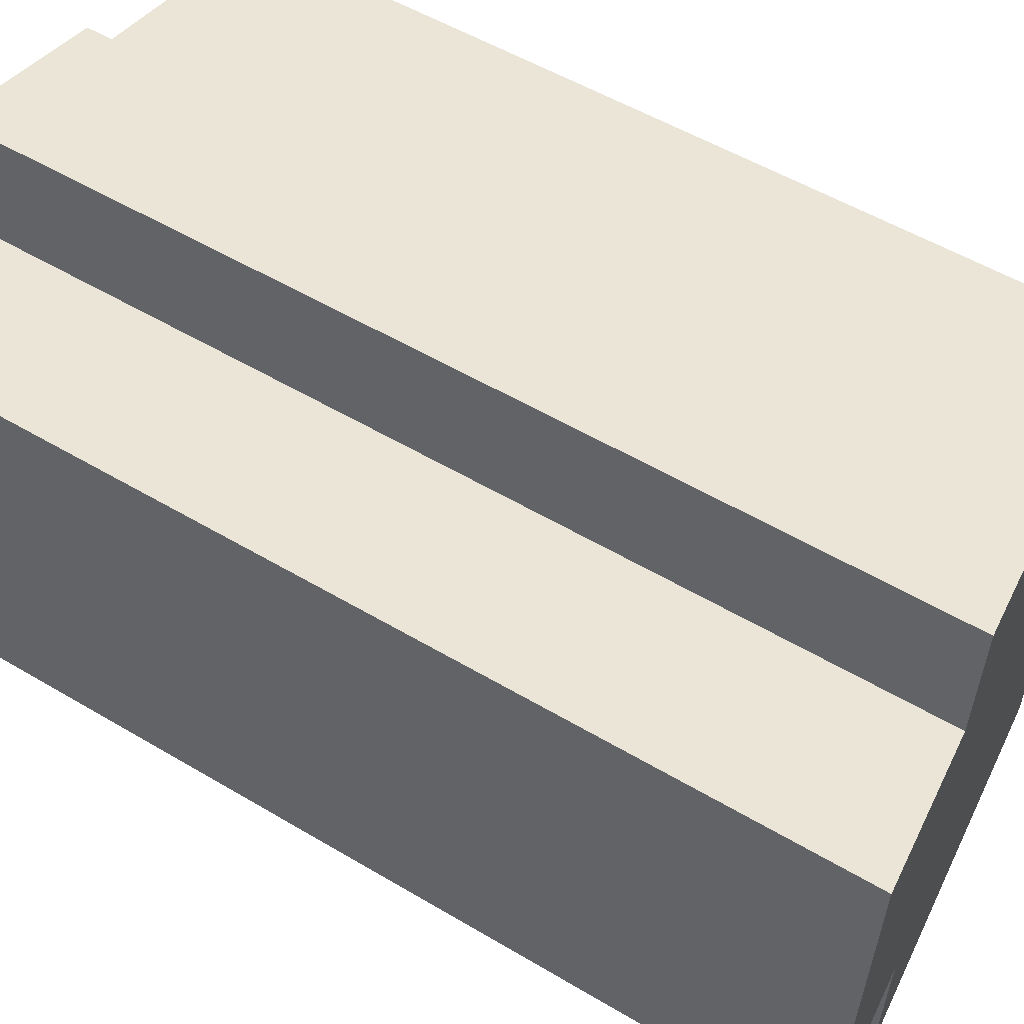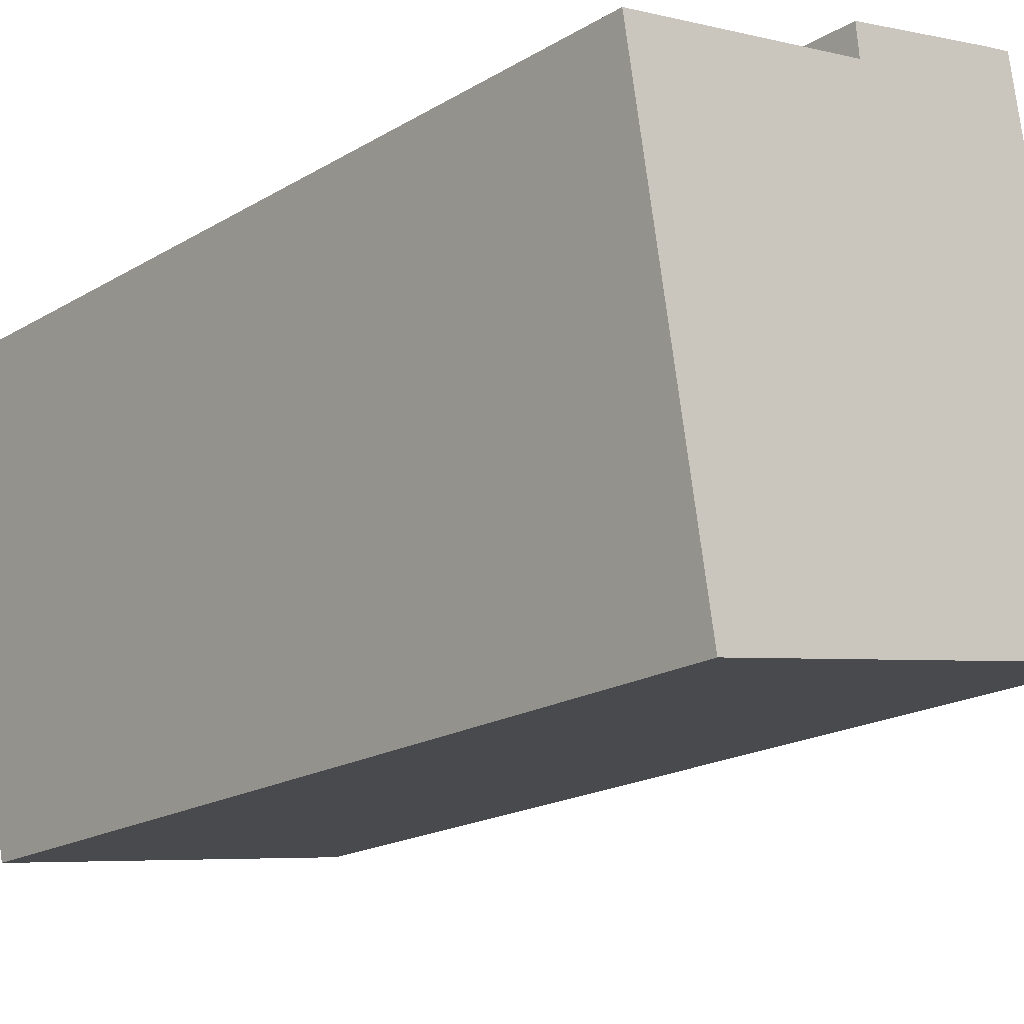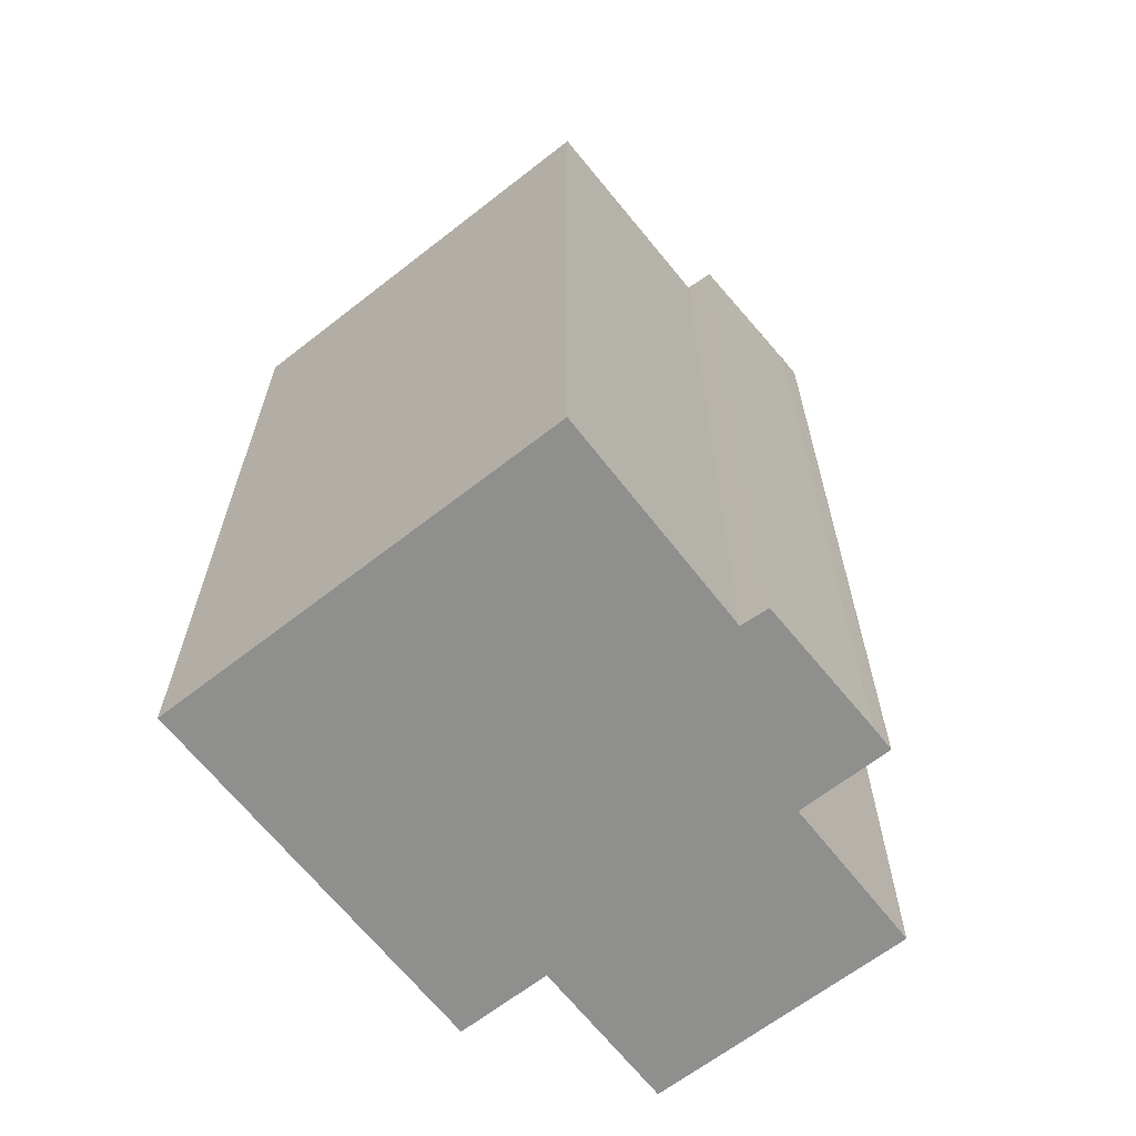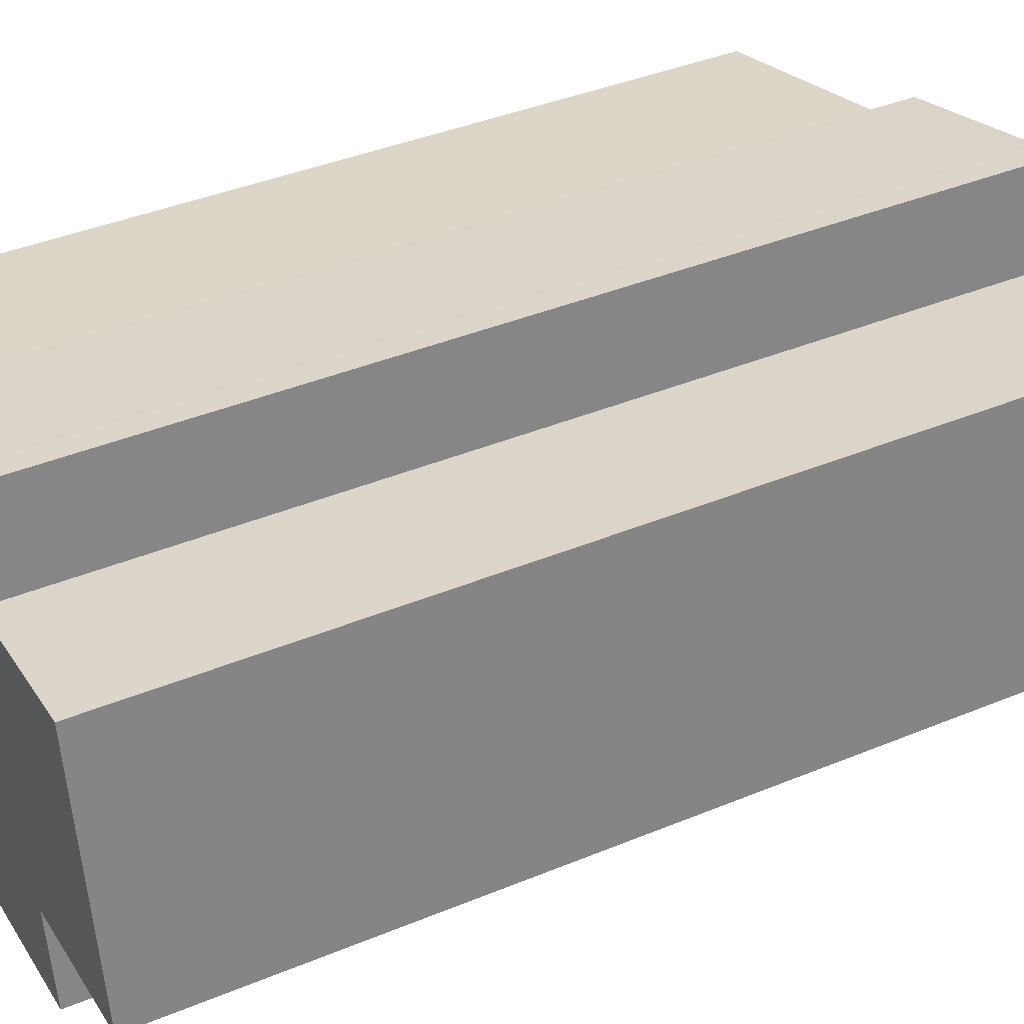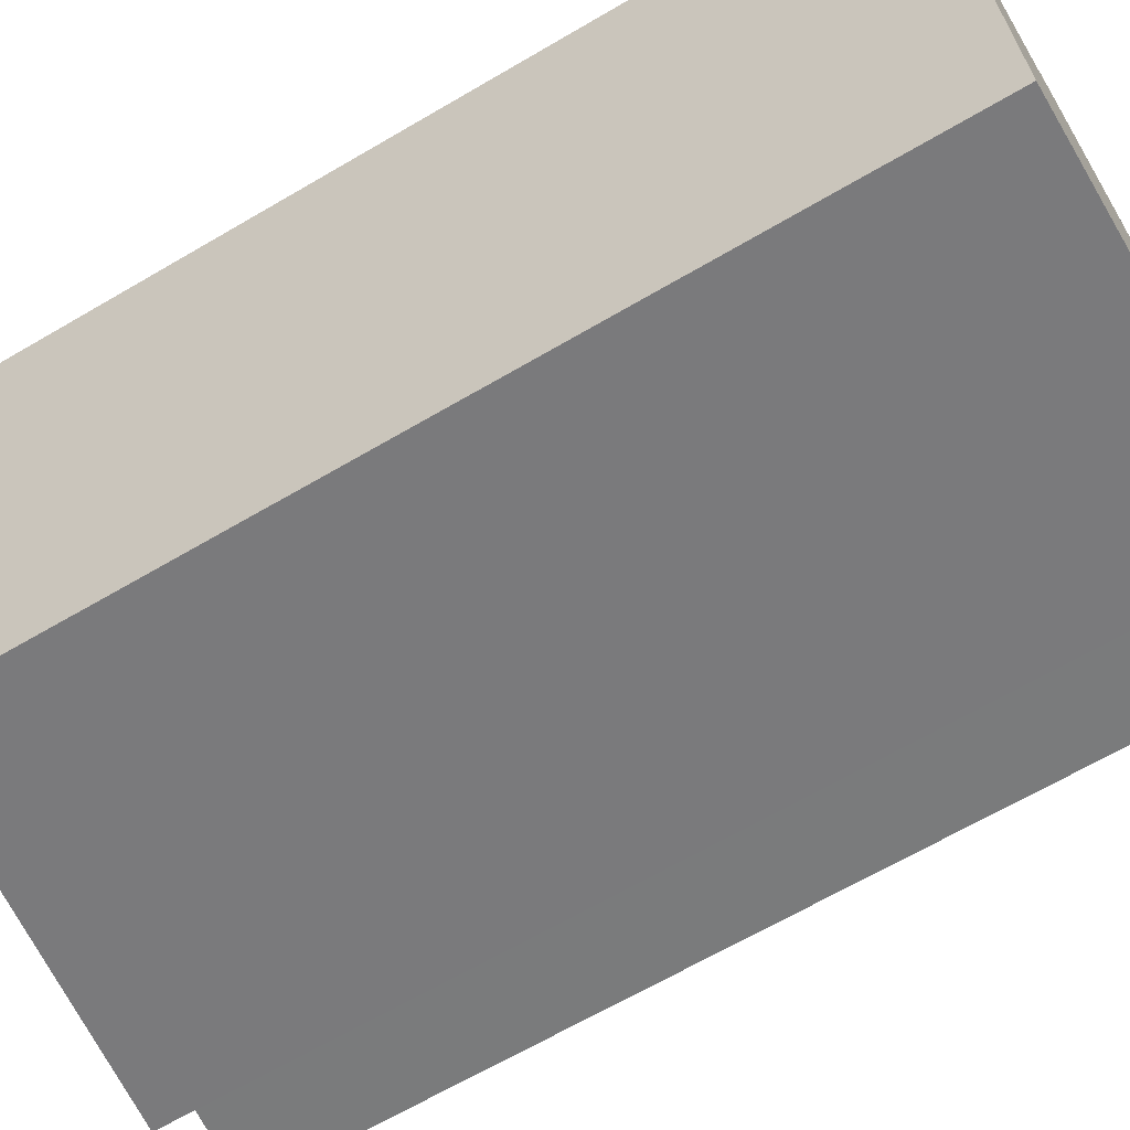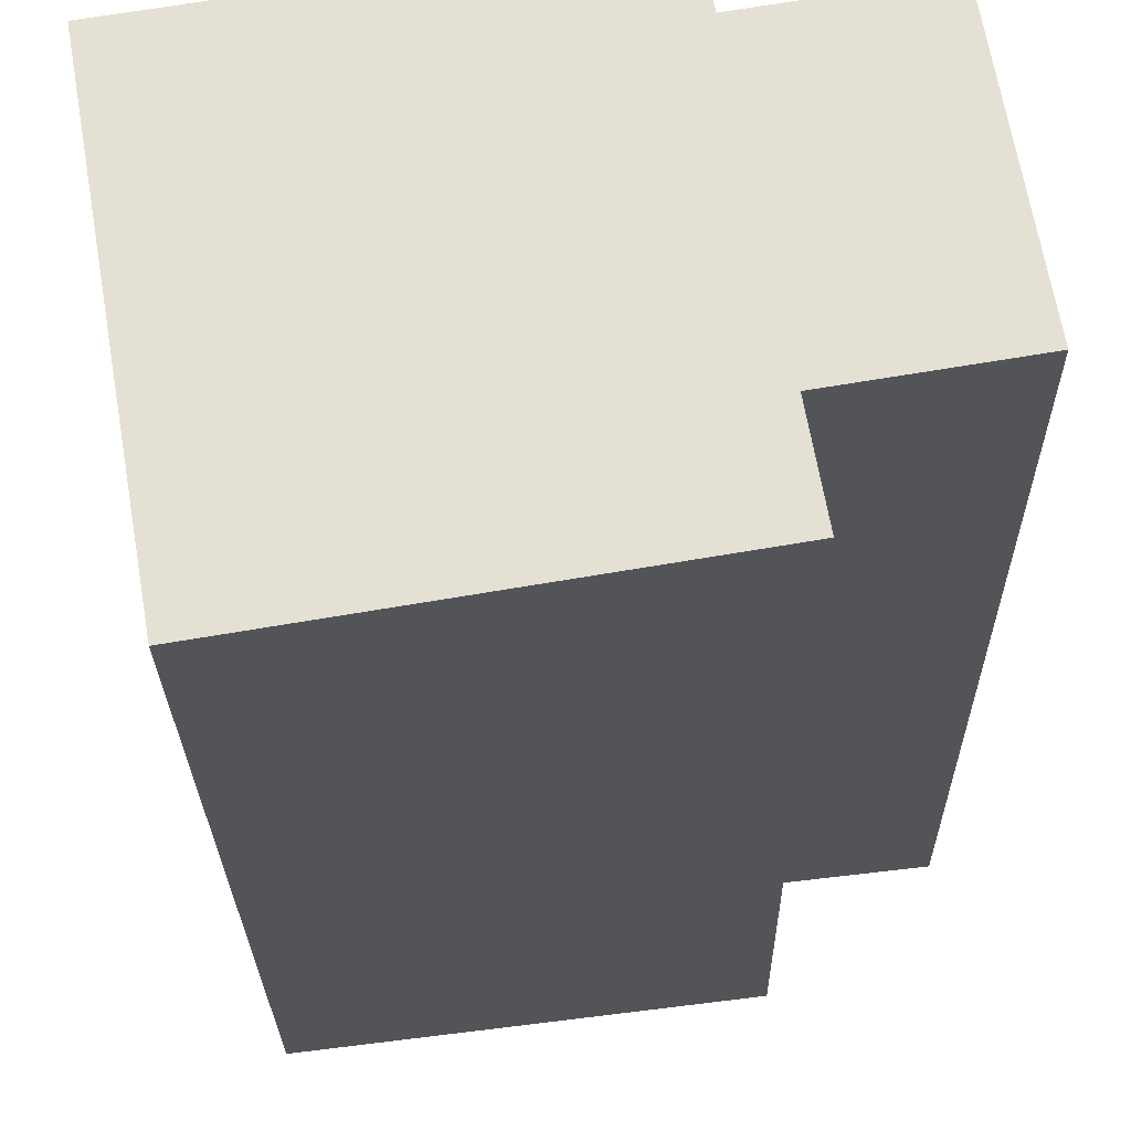
<metadata>
{"format":"obj","ext":"obj","renderer":"f3d","projection":"perspective","resolution":1024,"background":"white","views":[{"elev":51.7,"azim":123.1,"up":"+Z"},{"elev":-18.1,"azim":-40.4,"up":"+Z"},{"elev":-65.2,"azim":-61.6,"up":"+Y"},{"elev":39.9,"azim":62.9,"up":"+Z"},{"elev":-66.1,"azim":-59.5,"up":"+Z"},{"elev":-24.3,"azim":0.8,"up":"+Z"}]}
</metadata>
<code>
v  7.858 19.66 1.996
v  4.899 19.17 0.799
v  4.831 19.18 1.42
v  11.93 20.25 0.573
v  9.745 19.75 -5.708
v  8.778 19.75 0.049
v  13.2 20.29 -5.134
v  13.18 20.29 -5.045
v  12.23 20.29 0.623
v  1.586 18.4 -9.194
v  0 18.4 1.127e-15
v  10.1 19.75 -7.77
v  8.418 19.75 2.09
v  7.858 -1.222e-16 1.996
v  4.831 -8.695e-17 1.42
v  8.418 -1.28e-16 2.09
v  8.778 -3e-18 0.049
v  12.23 -3.815e-17 0.623
v  11.93 -3.509e-17 0.573
v  4.899 -4.892e-17 0.799
v  0 0 0
v  13.2 3.144e-16 -5.134
v  13.18 3.089e-16 -5.045
v  9.745 3.495e-16 -5.708
v  10.1 4.758e-16 -7.77
v  1.586 5.63e-16 -9.194
g defaultobject
f 1 2 3
f 4 5 6
f 5 4 7
f 7 4 8
f 8 4 9
f 2 10 11
f 10 2 12
f 12 2 1
f 12 1 5
f 5 1 13
f 5 13 6
f 3 14 1
f 14 3 15
f 1 16 13
f 16 1 14
f 17 4 6
f 4 17 9
f 9 17 18
f 18 17 19
f 11 20 2
f 20 11 21
f 13 17 6
f 17 13 16
f 18 8 9
f 8 18 7
f 7 18 22
f 22 18 23
f 24 12 5
f 12 24 25
f 22 5 7
f 5 22 24
f 25 10 12
f 10 25 26
f 26 11 10
f 11 26 21
f 2 15 3
f 15 2 20
f 25 21 26
f 21 25 24
f 21 24 22
f 21 22 23
f 21 23 17
f 17 23 19
f 19 23 18
f 21 17 20
f 20 17 15
f 17 14 15
f 14 17 16

</code>
